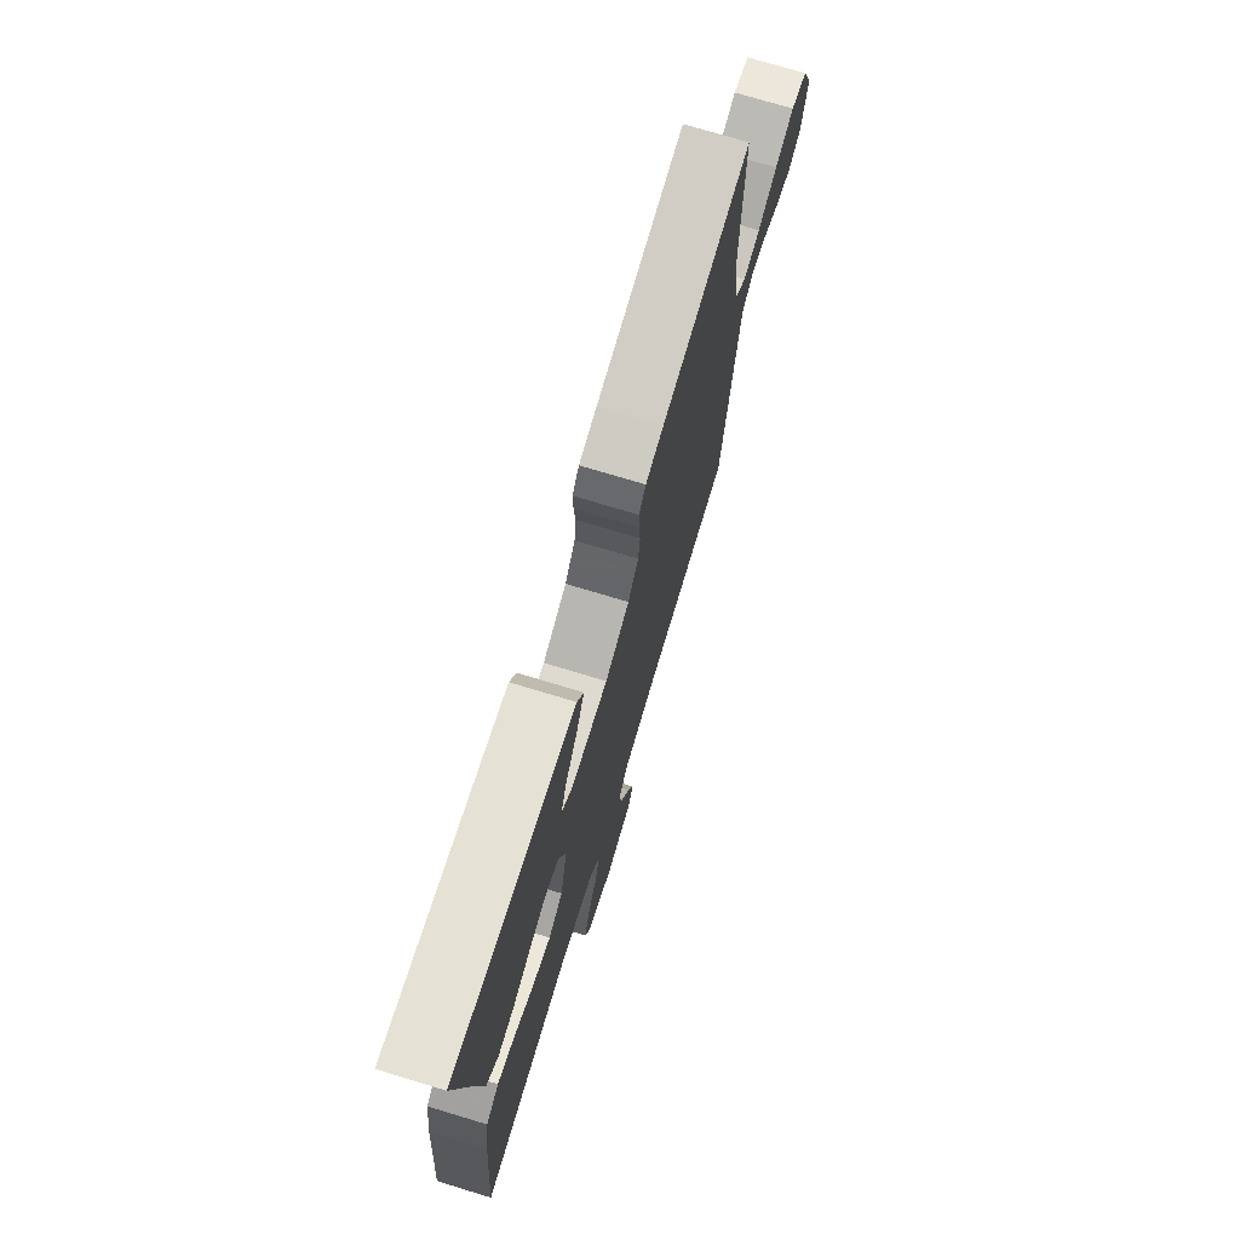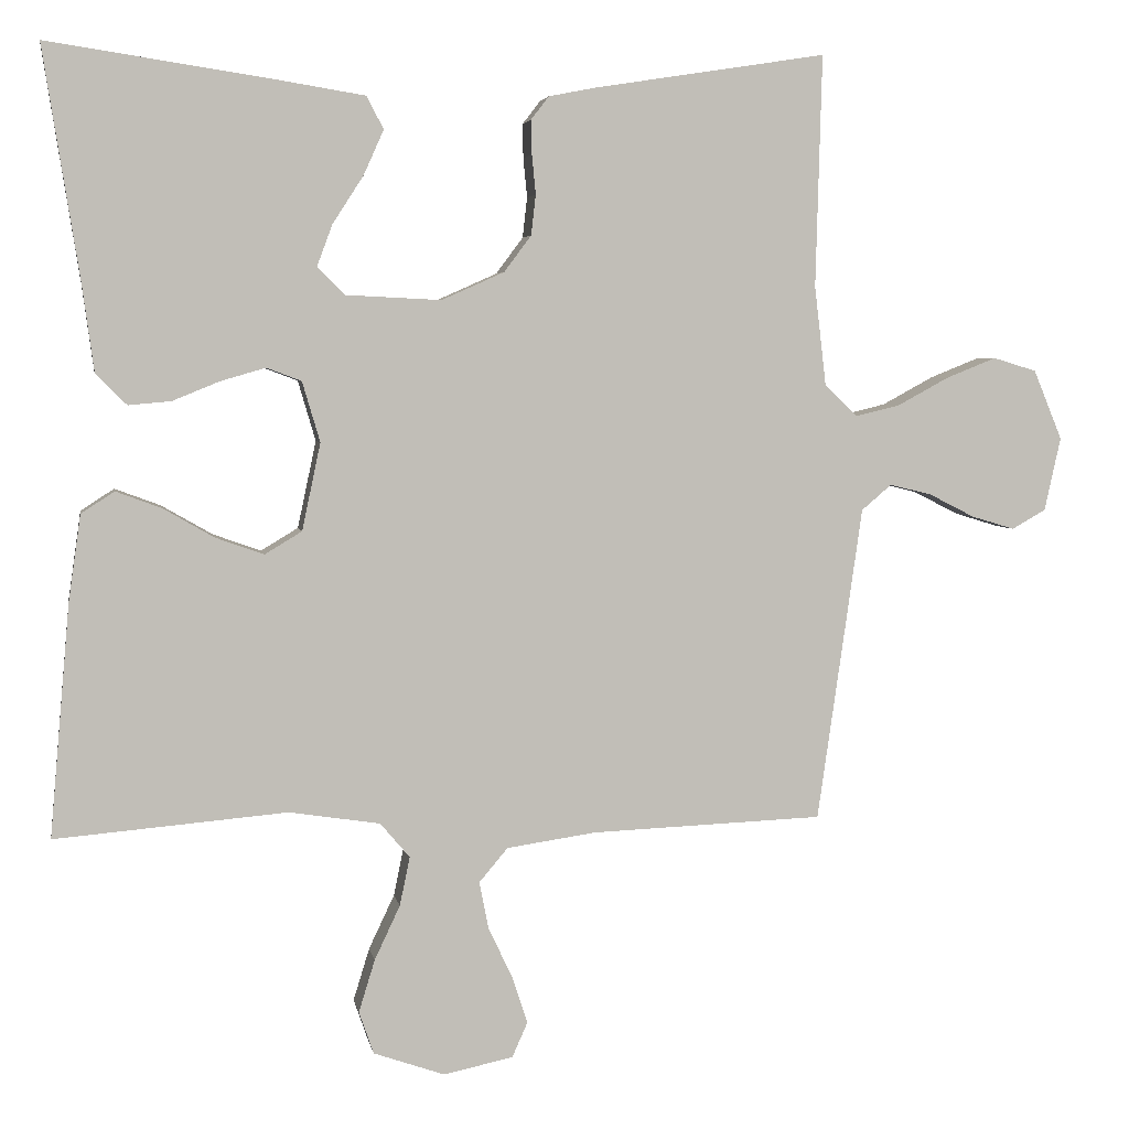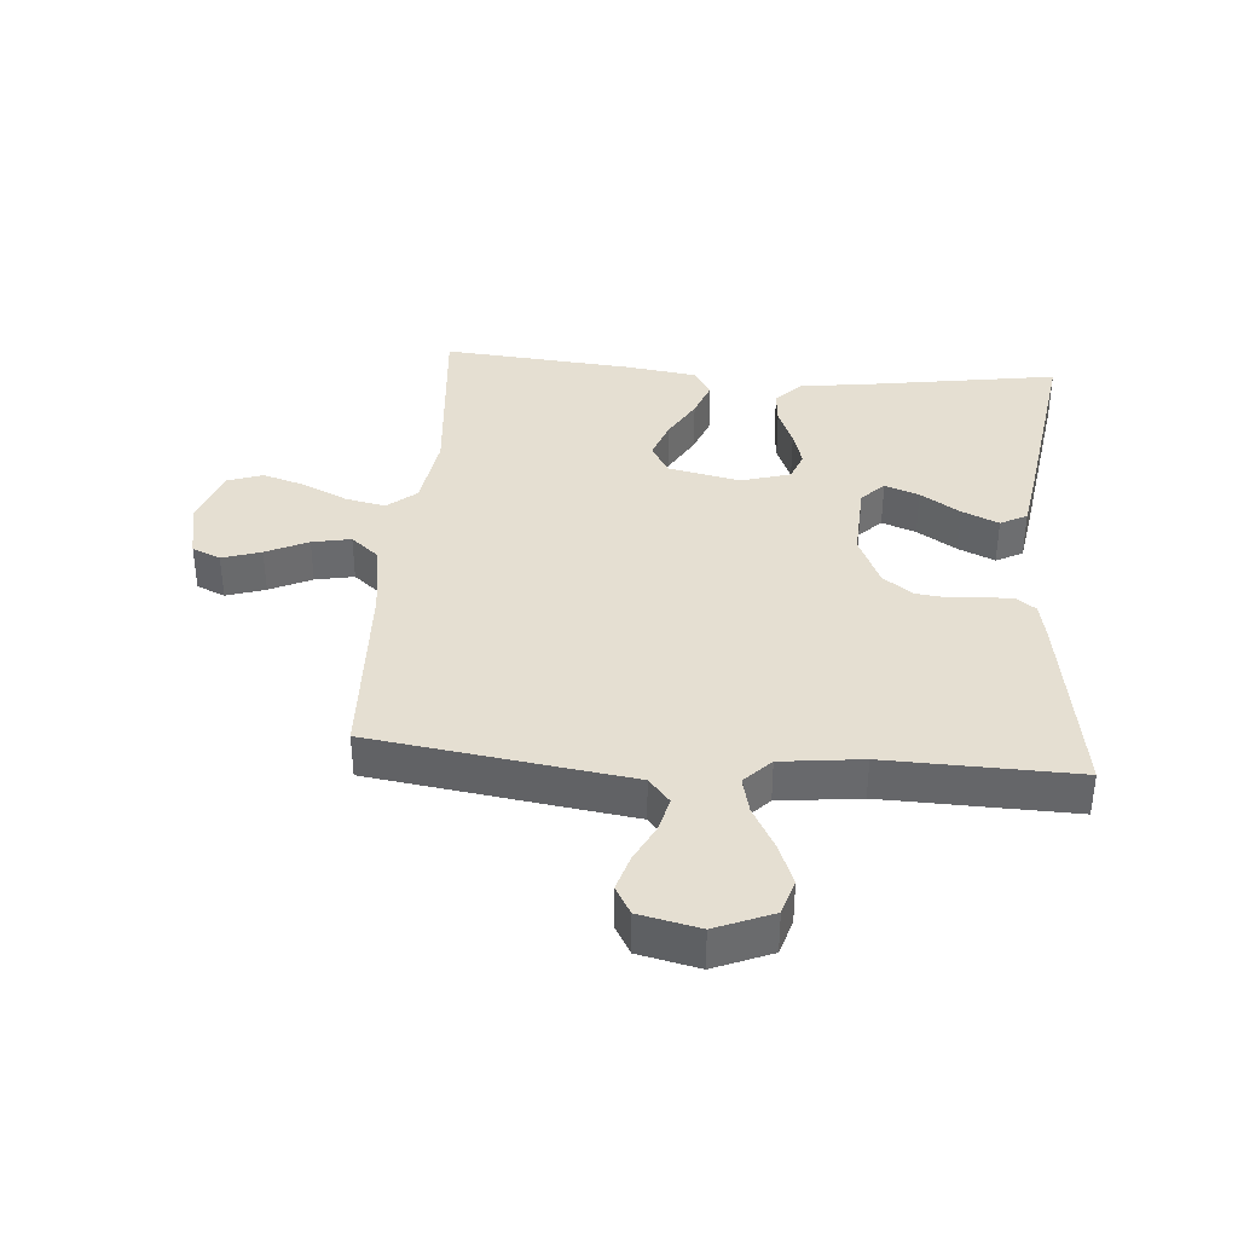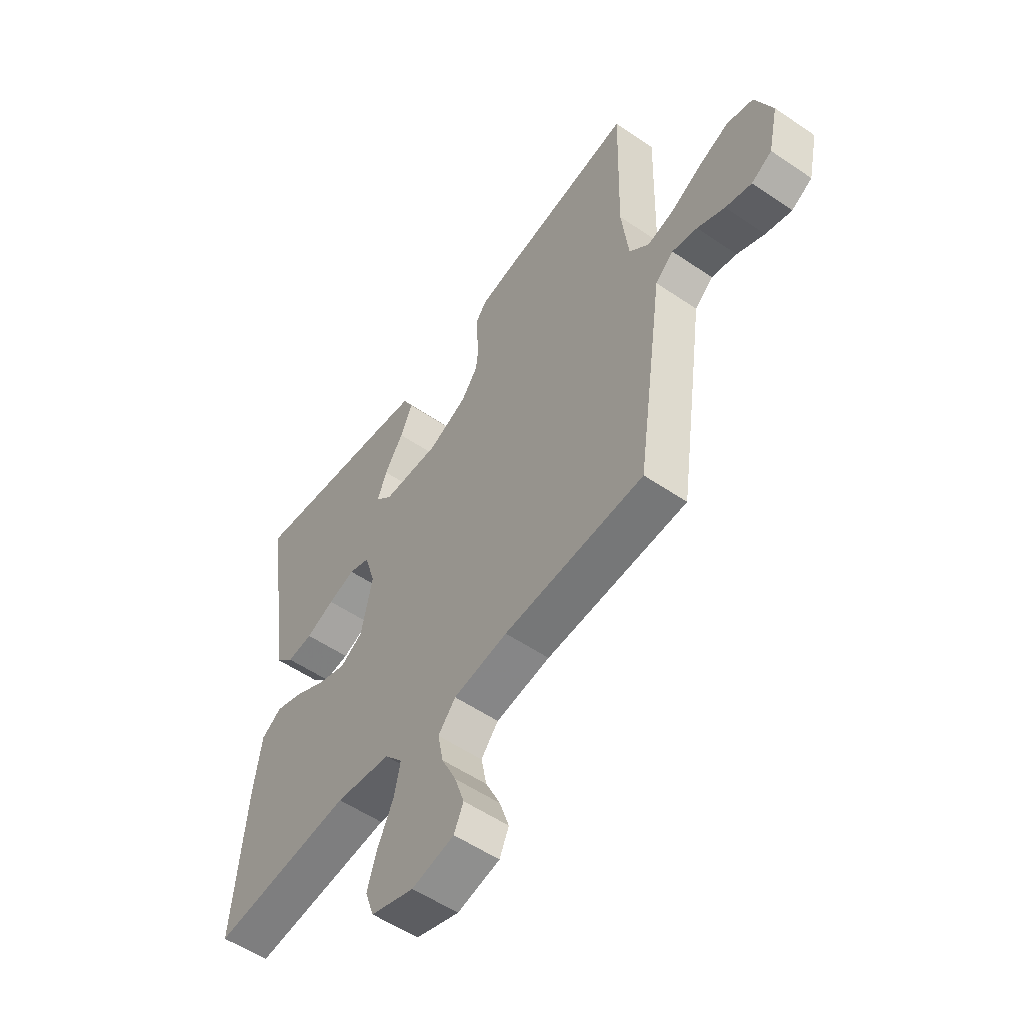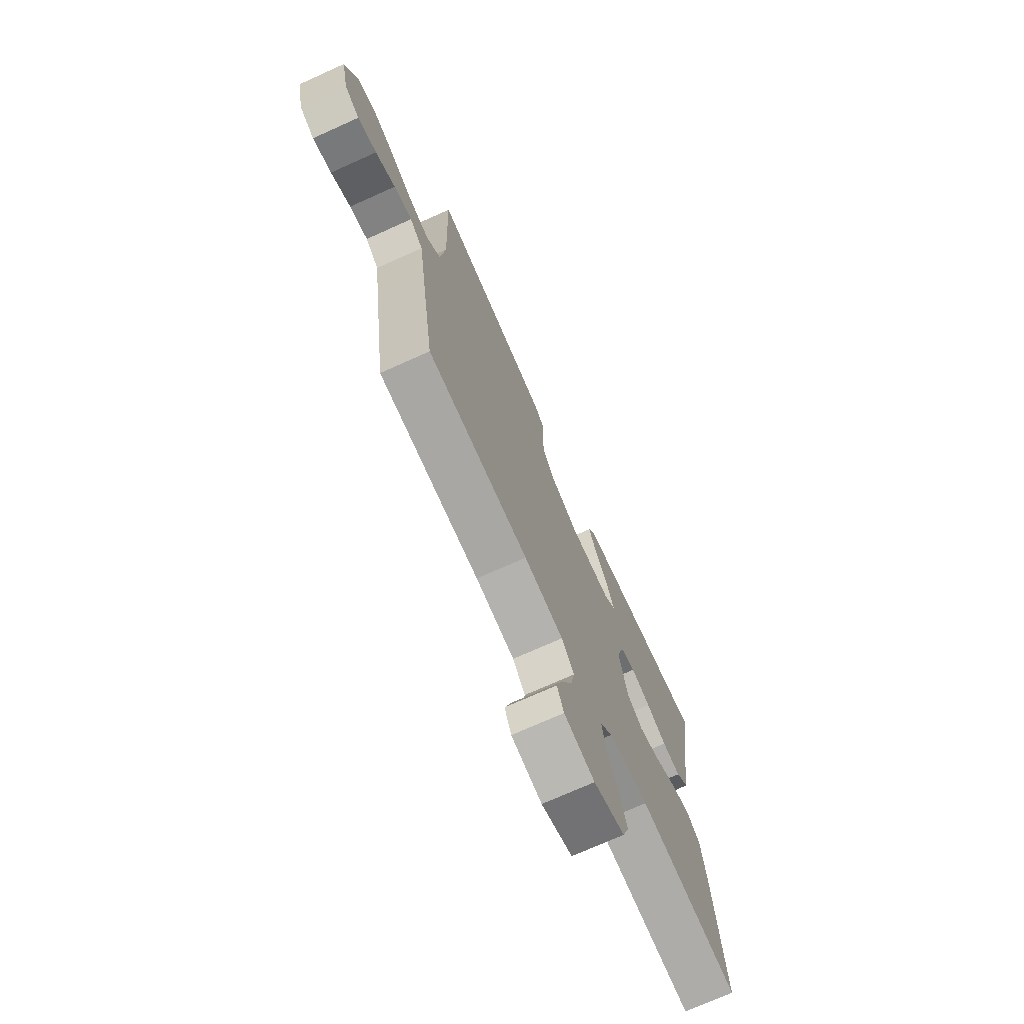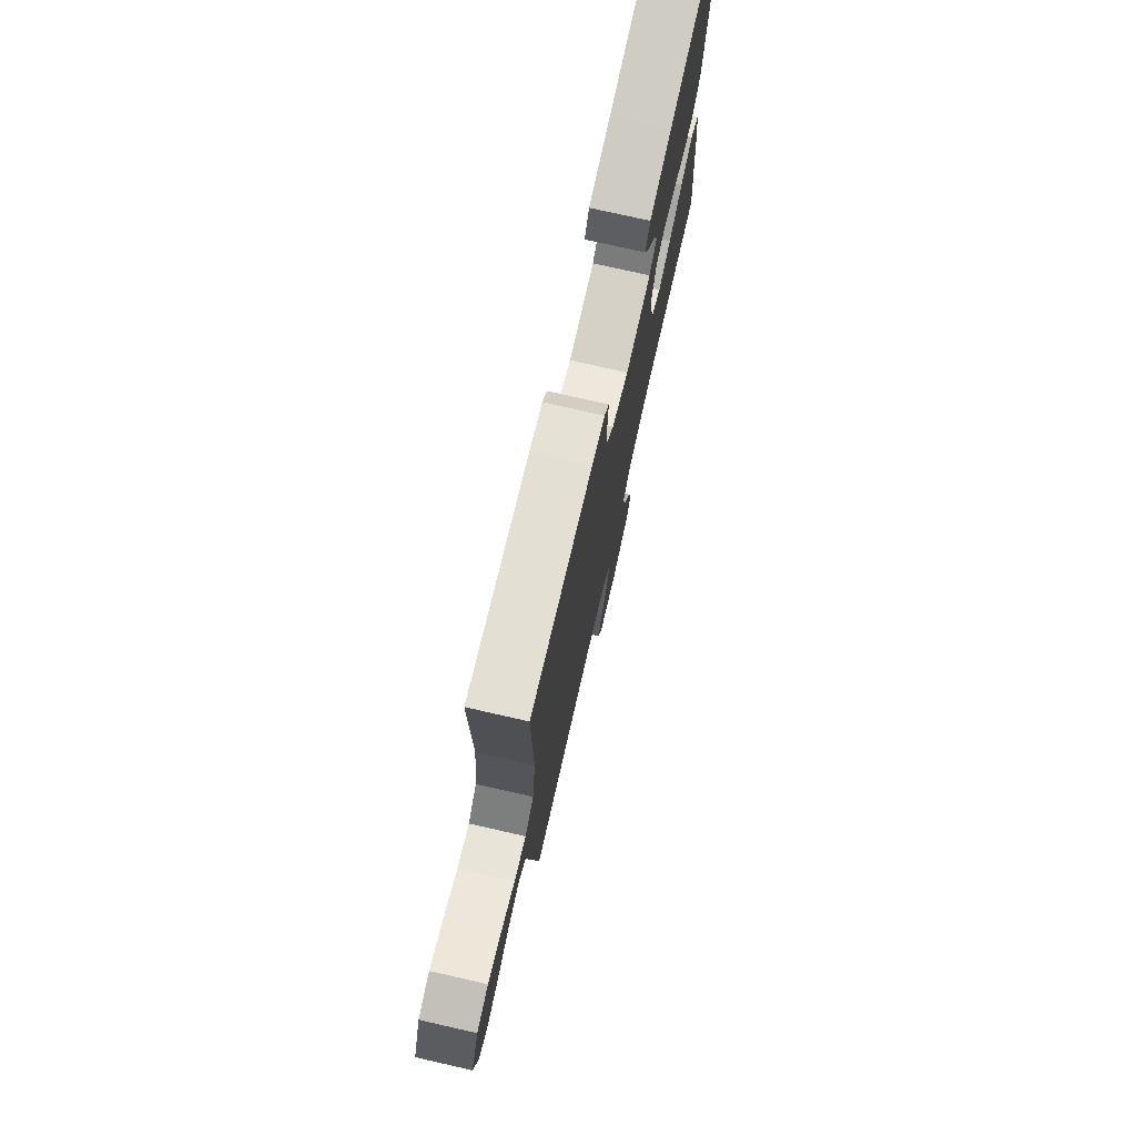
<metadata>
{"format":"obj","ext":"obj","renderer":"f3d","projection":"perspective","resolution":1024,"background":"white","views":[{"elev":73.7,"azim":106.9,"up":"+Z"},{"elev":4.3,"azim":170.1,"up":"+Z"},{"elev":37.4,"azim":-85.4,"up":"+Y"},{"elev":-55.1,"azim":-125.7,"up":"+Z"},{"elev":-72.8,"azim":-65.8,"up":"+Z"},{"elev":75.7,"azim":-77.2,"up":"+Z"}]}
</metadata>
<code>
v 0.5 0.07 -0.5
v 0.2 0.07 -0.474
v 0.082 0.07 -0.492
v 0.044 0.07 -0.537
v 0.057 0.07 -0.6
v 0.09 0.07 -0.67
v 0.111 0.07 -0.738
v 0.092 0.07 -0.793
v 0 0.07 -0.825
v -0.09 0.07 -0.806
v -0.11 0.07 -0.761
v -0.09 0.07 -0.7
v -0.059 0.07 -0.634
v -0.047 0.07 -0.573
v -0.084 0.07 -0.529
v -0.2 0.07 -0.512
v -0.5 0.07 -0.5
v -0.543 0.07 -0.2
v -0.558 0.07 -0.093
v -0.597 0.07 -0.06
v -0.651 0.07 -0.073
v -0.71 0.07 -0.103
v -0.766 0.07 -0.12
v -0.81 0.07 -0.095
v -0.831 0.07 0
v -0.794 0.07 0.09
v -0.738 0.07 0.107
v -0.673 0.07 0.081
v -0.607 0.07 0.045
v -0.549 0.07 0.031
v -0.507 0.07 0.072
v -0.492 0.07 0.2
v -0.5 0.07 0.5
v -0.2 0.07 0.453
v -0.139 0.07 0.441
v -0.116 0.07 0.411
v -0.117 0.07 0.367
v -0.122 0.07 0.316
v -0.116 0.07 0.264
v -0.081 0.07 0.217
v 0 0.07 0.181
v 0.124 0.07 0.187
v 0.159 0.07 0.222
v 0.139 0.07 0.276
v 0.099 0.07 0.338
v 0.073 0.07 0.396
v 0.095 0.07 0.438
v 0.2 0.07 0.455
v 0.5 0.07 0.5
v 0.453 0.07 0.2
v 0.438 0.07 0.088
v 0.398 0.07 0.048
v 0.343 0.07 0.053
v 0.282 0.07 0.078
v 0.224 0.07 0.095
v 0.179 0.07 0.078
v 0.156 0.07 0
v 0.18 0.07 -0.113
v 0.228 0.07 -0.142
v 0.29 0.07 -0.12
v 0.356 0.07 -0.082
v 0.415 0.07 -0.06
v 0.458 0.07 -0.088
v 0.474 0.07 -0.2
v 0.5 0 -0.5
v 0.2 0 -0.474
v 0.082 0 -0.492
v 0.044 0 -0.537
v 0.057 0 -0.6
v 0.09 0 -0.67
v 0.111 0 -0.738
v 0.092 0 -0.793
v 0 0 -0.825
v -0.09 0 -0.806
v -0.11 0 -0.761
v -0.09 0 -0.7
v -0.059 0 -0.634
v -0.047 0 -0.573
v -0.084 0 -0.529
v -0.2 0 -0.512
v -0.5 0 -0.5
v -0.543 0 -0.2
v -0.558 0 -0.093
v -0.597 0 -0.06
v -0.651 0 -0.073
v -0.71 0 -0.103
v -0.766 0 -0.12
v -0.81 0 -0.095
v -0.831 0 0
v -0.794 0 0.09
v -0.738 0 0.107
v -0.673 0 0.081
v -0.607 0 0.045
v -0.549 0 0.031
v -0.507 0 0.072
v -0.492 0 0.2
v -0.5 0 0.5
v -0.2 0 0.453
v -0.139 0 0.441
v -0.116 0 0.411
v -0.117 0 0.367
v -0.122 0 0.316
v -0.116 0 0.264
v -0.081 0 0.217
v 0 0 0.181
v 0.124 0 0.187
v 0.159 0 0.222
v 0.139 0 0.276
v 0.099 0 0.338
v 0.073 0 0.396
v 0.095 0 0.438
v 0.2 0 0.455
v 0.5 0 0.5
v 0.453 0 0.2
v 0.438 0 0.088
v 0.398 0 0.048
v 0.343 0 0.053
v 0.282 0 0.078
v 0.224 0 0.095
v 0.179 0 0.078
v 0.156 0 0
v 0.18 0 -0.113
v 0.228 0 -0.142
v 0.29 0 -0.12
v 0.356 0 -0.082
v 0.415 0 -0.06
v 0.458 0 -0.088
v 0.474 0 -0.2
f 63 64 1 2
f 60 61 62 63
f 59 60 63 2
f 58 59 2 3
f 57 58 3 4
f 51 52 53 54
f 50 51 54 55
f 49 50 55 56
f 44 45 46 47
f 43 44 47 48
f 35 36 37 38
f 35 38 39
f 32 33 34 35
f 31 32 35 39
f 30 31 39 40
f 26 27 28 29
f 26 29 30
f 25 26 30
f 24 25 30
f 21 22 23 24
f 20 21 24 30
f 19 20 30 40
f 16 17 18 19
f 15 16 19 40
f 10 11 12 13
f 10 13 14
f 9 10 14
f 8 9 14
f 5 6 7 8
f 4 5 8 14
f 57 4 14 15
f 43 48 49 56
f 42 43 56 57
f 41 42 57 15
f 15 40 41
f 66 65 128 127
f 127 126 125 124
f 66 127 124 123
f 67 66 123 122
f 68 67 122 121
f 118 117 116 115
f 119 118 115 114
f 120 119 114 113
f 111 110 109 108
f 112 111 108 107
f 102 101 100 99
f 103 102 99
f 99 98 97 96
f 103 99 96 95
f 104 103 95 94
f 93 92 91 90
f 94 93 90
f 94 90 89
f 94 89 88
f 88 87 86 85
f 94 88 85 84
f 104 94 84 83
f 83 82 81 80
f 104 83 80 79
f 77 76 75 74
f 78 77 74
f 78 74 73
f 78 73 72
f 72 71 70 69
f 78 72 69 68
f 79 78 68 121
f 120 113 112 107
f 121 120 107 106
f 79 121 106 105
f 105 104 79
f 1 65 66 2
f 2 66 67 3
f 3 67 68 4
f 4 68 69 5
f 5 69 70 6
f 6 70 71 7
f 7 71 72 8
f 8 72 73 9
f 9 73 74 10
f 10 74 75 11
f 11 75 76 12
f 12 76 77 13
f 13 77 78 14
f 14 78 79 15
f 15 79 80 16
f 16 80 81 17
f 17 81 82 18
f 18 82 83 19
f 19 83 84 20
f 20 84 85 21
f 21 85 86 22
f 22 86 87 23
f 23 87 88 24
f 24 88 89 25
f 25 89 90 26
f 26 90 91 27
f 27 91 92 28
f 28 92 93 29
f 29 93 94 30
f 30 94 95 31
f 31 95 96 32
f 32 96 97 33
f 33 97 98 34
f 34 98 99 35
f 35 99 100 36
f 36 100 101 37
f 37 101 102 38
f 38 102 103 39
f 39 103 104 40
f 40 104 105 41
f 41 105 106 42
f 42 106 107 43
f 43 107 108 44
f 44 108 109 45
f 45 109 110 46
f 46 110 111 47
f 47 111 112 48
f 48 112 113 49
f 49 113 114 50
f 50 114 115 51
f 51 115 116 52
f 52 116 117 53
f 53 117 118 54
f 54 118 119 55
f 55 119 120 56
f 56 120 121 57
f 57 121 122 58
f 58 122 123 59
f 59 123 124 60
f 60 124 125 61
f 61 125 126 62
f 62 126 127 63
f 63 127 128 64
f 64 128 65 1

</code>
